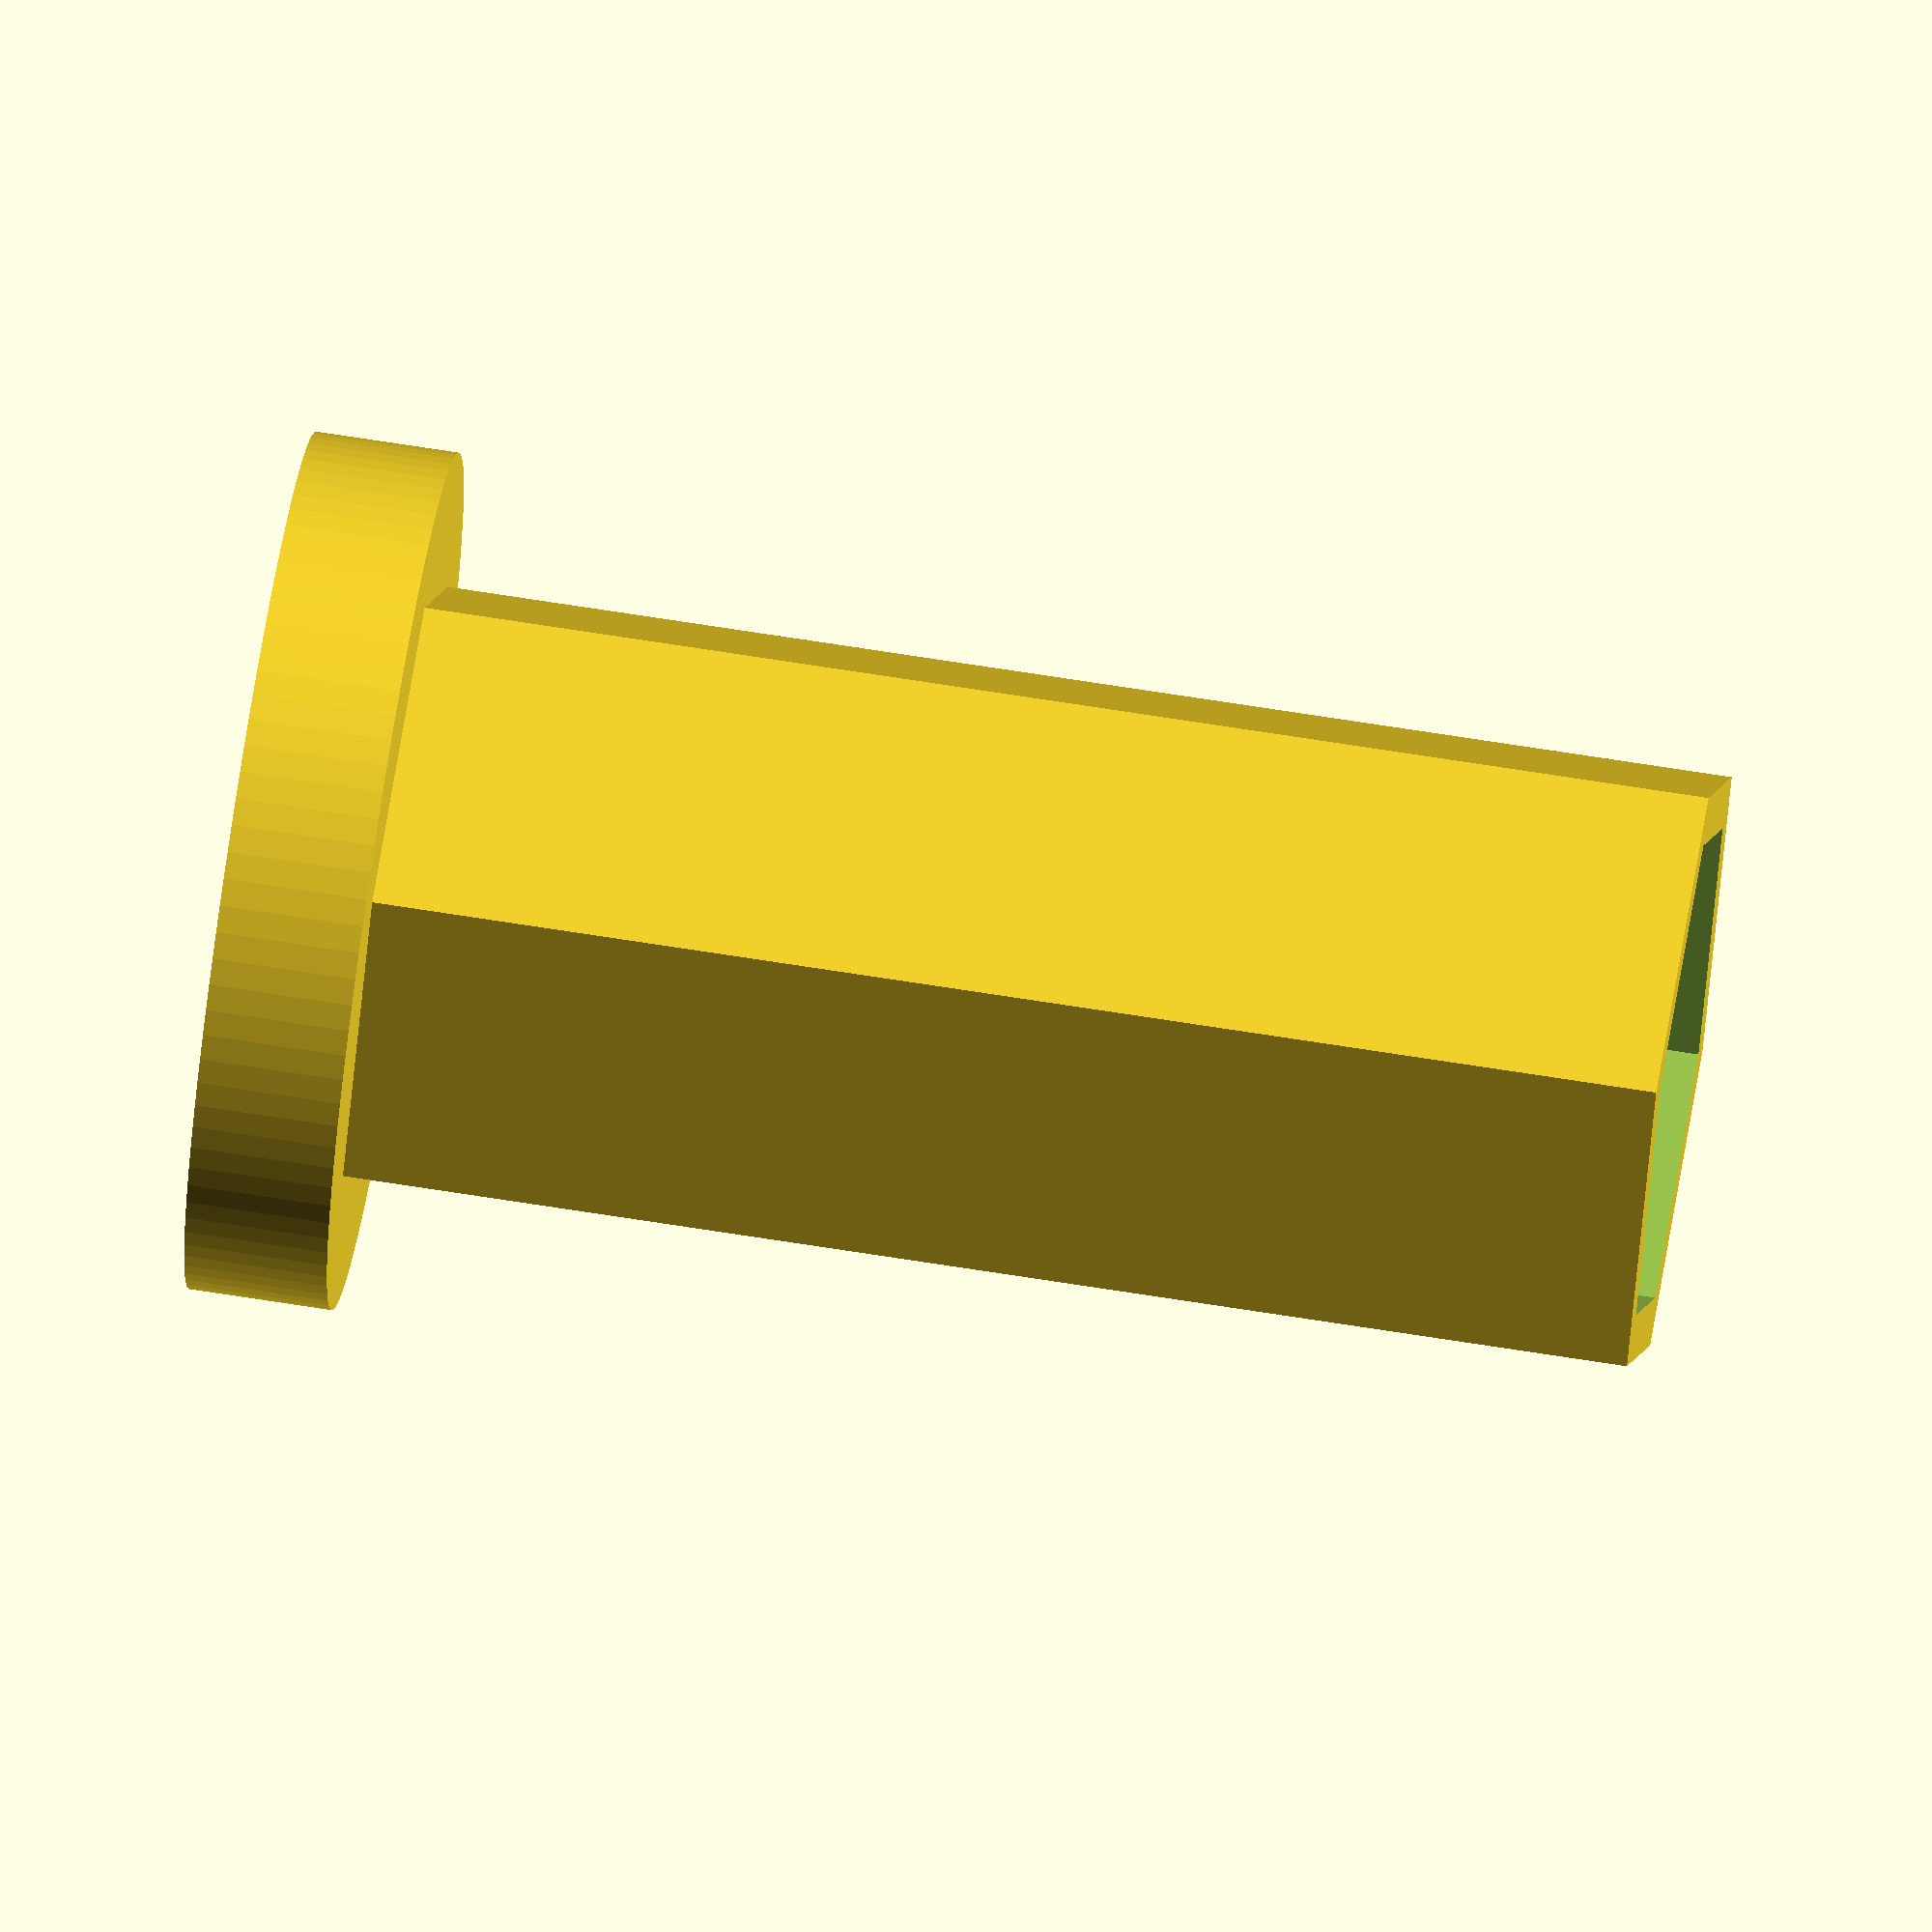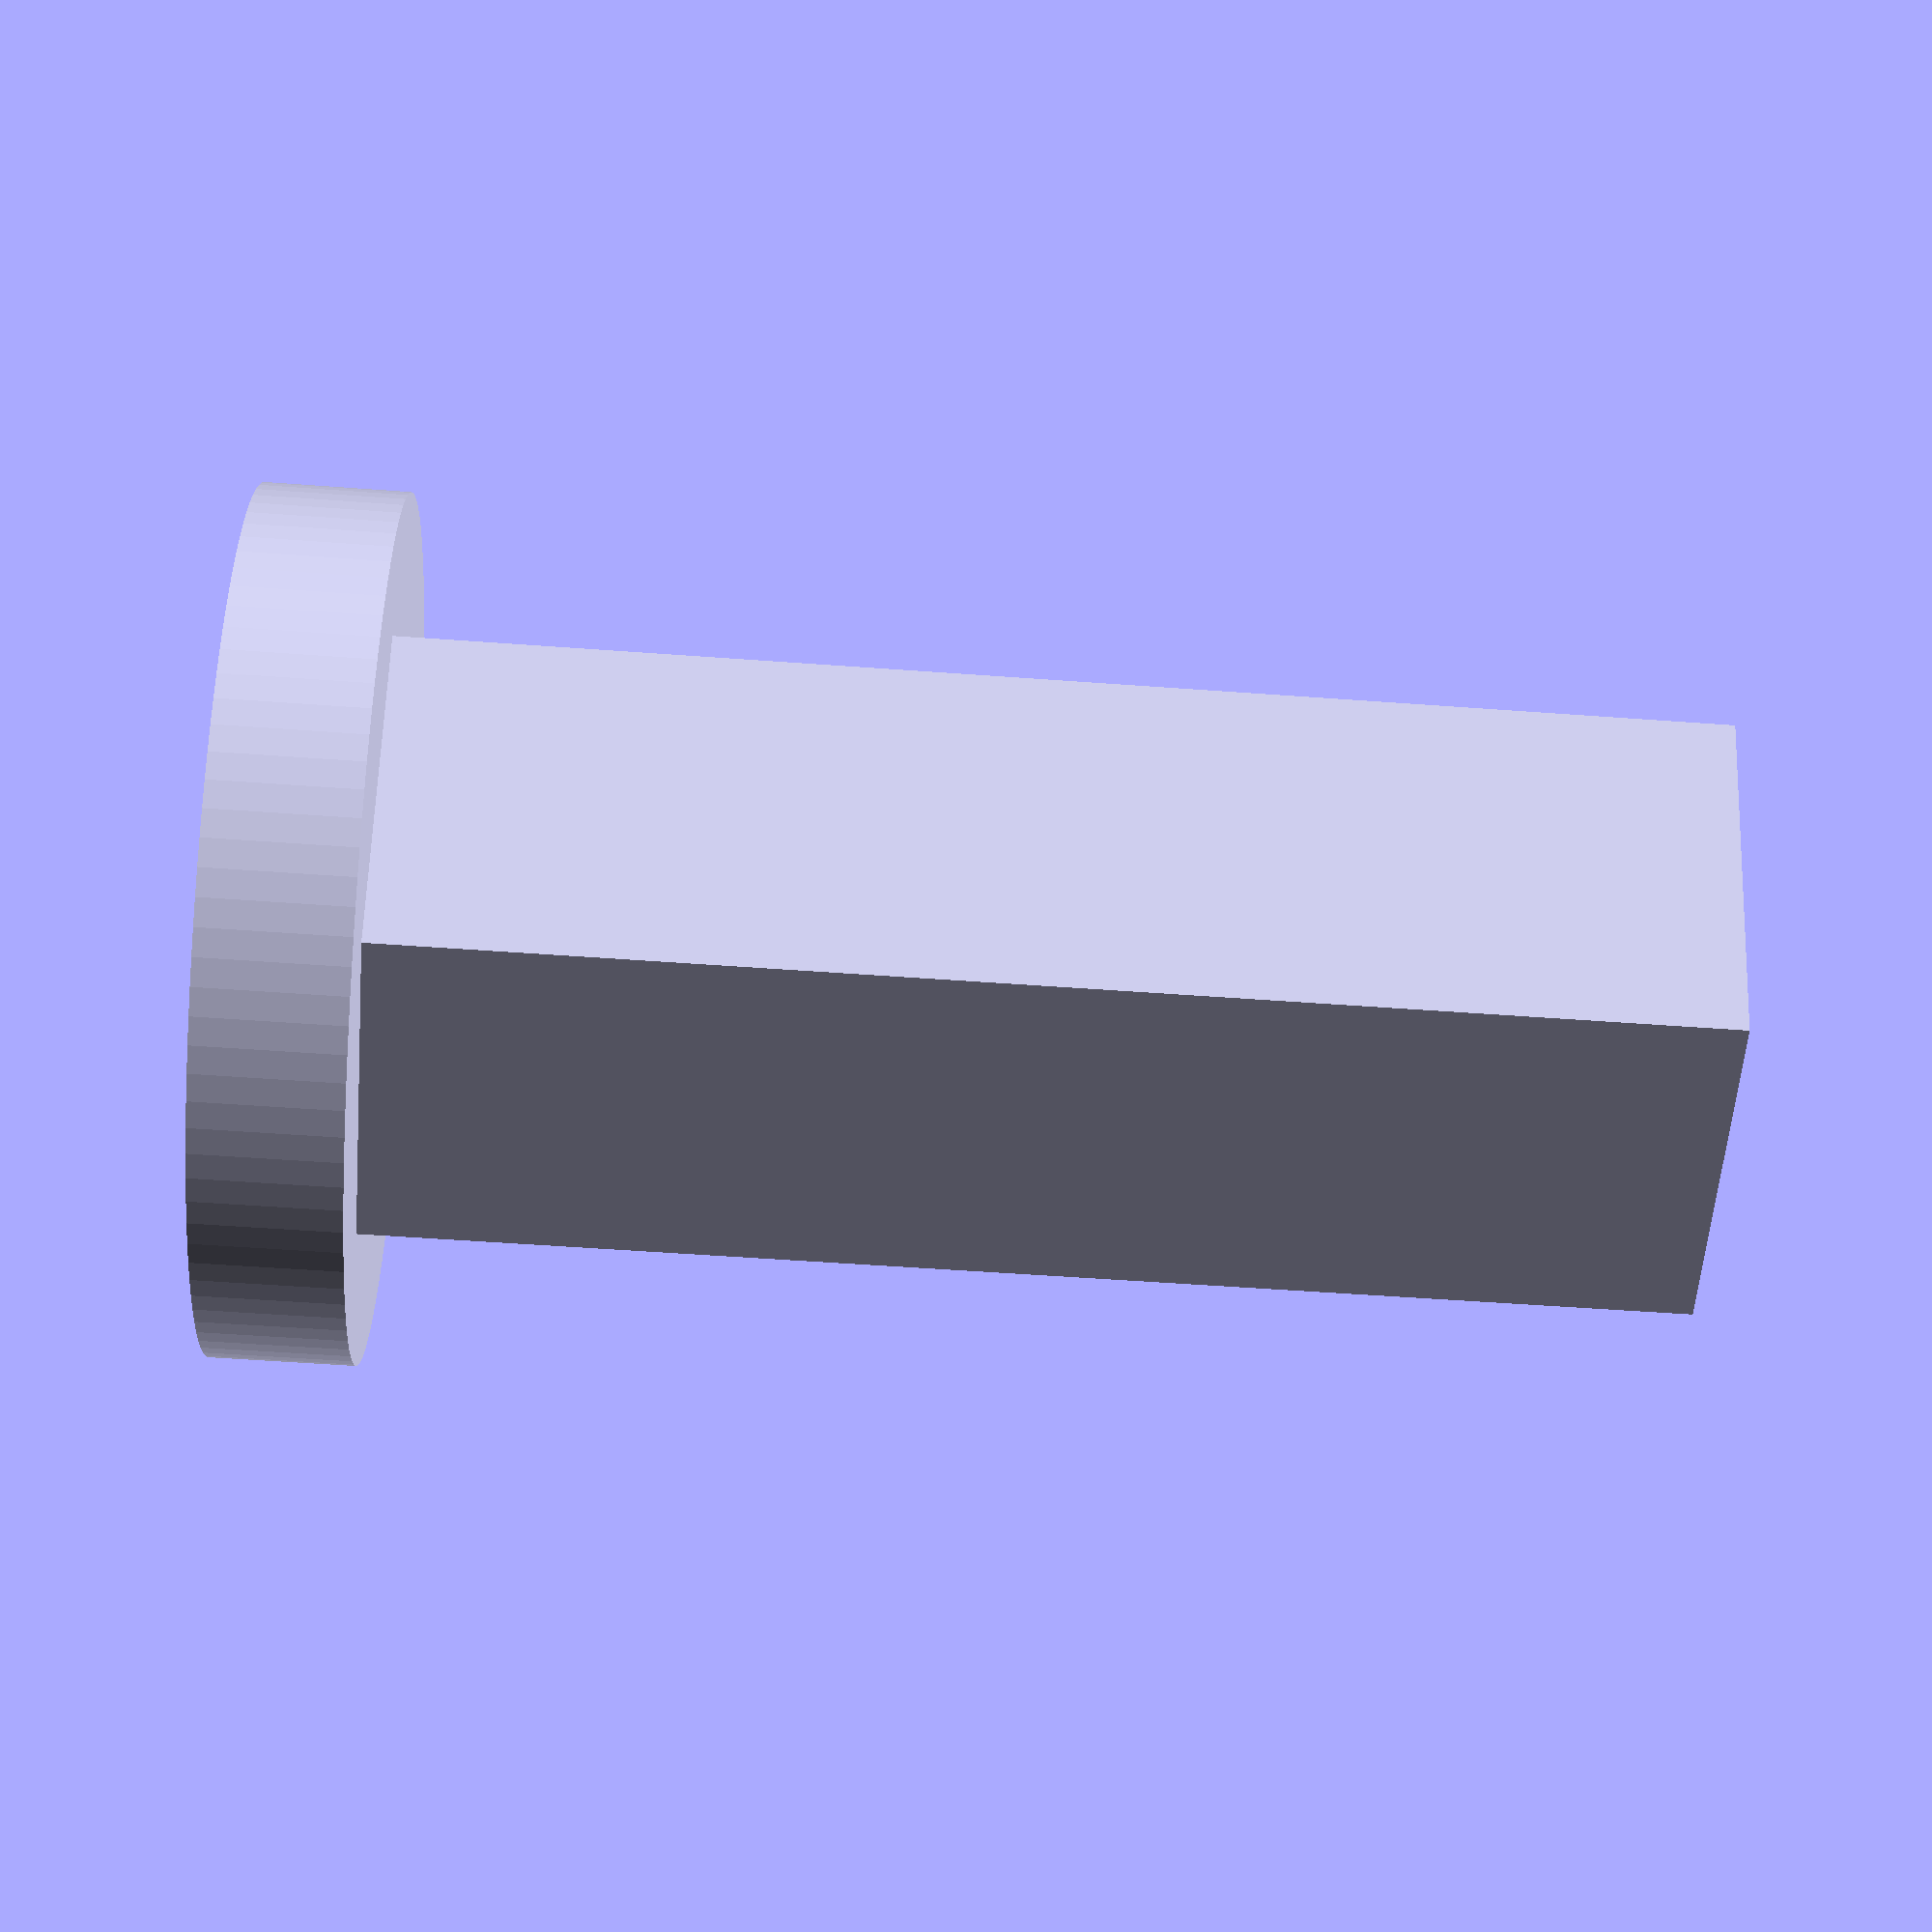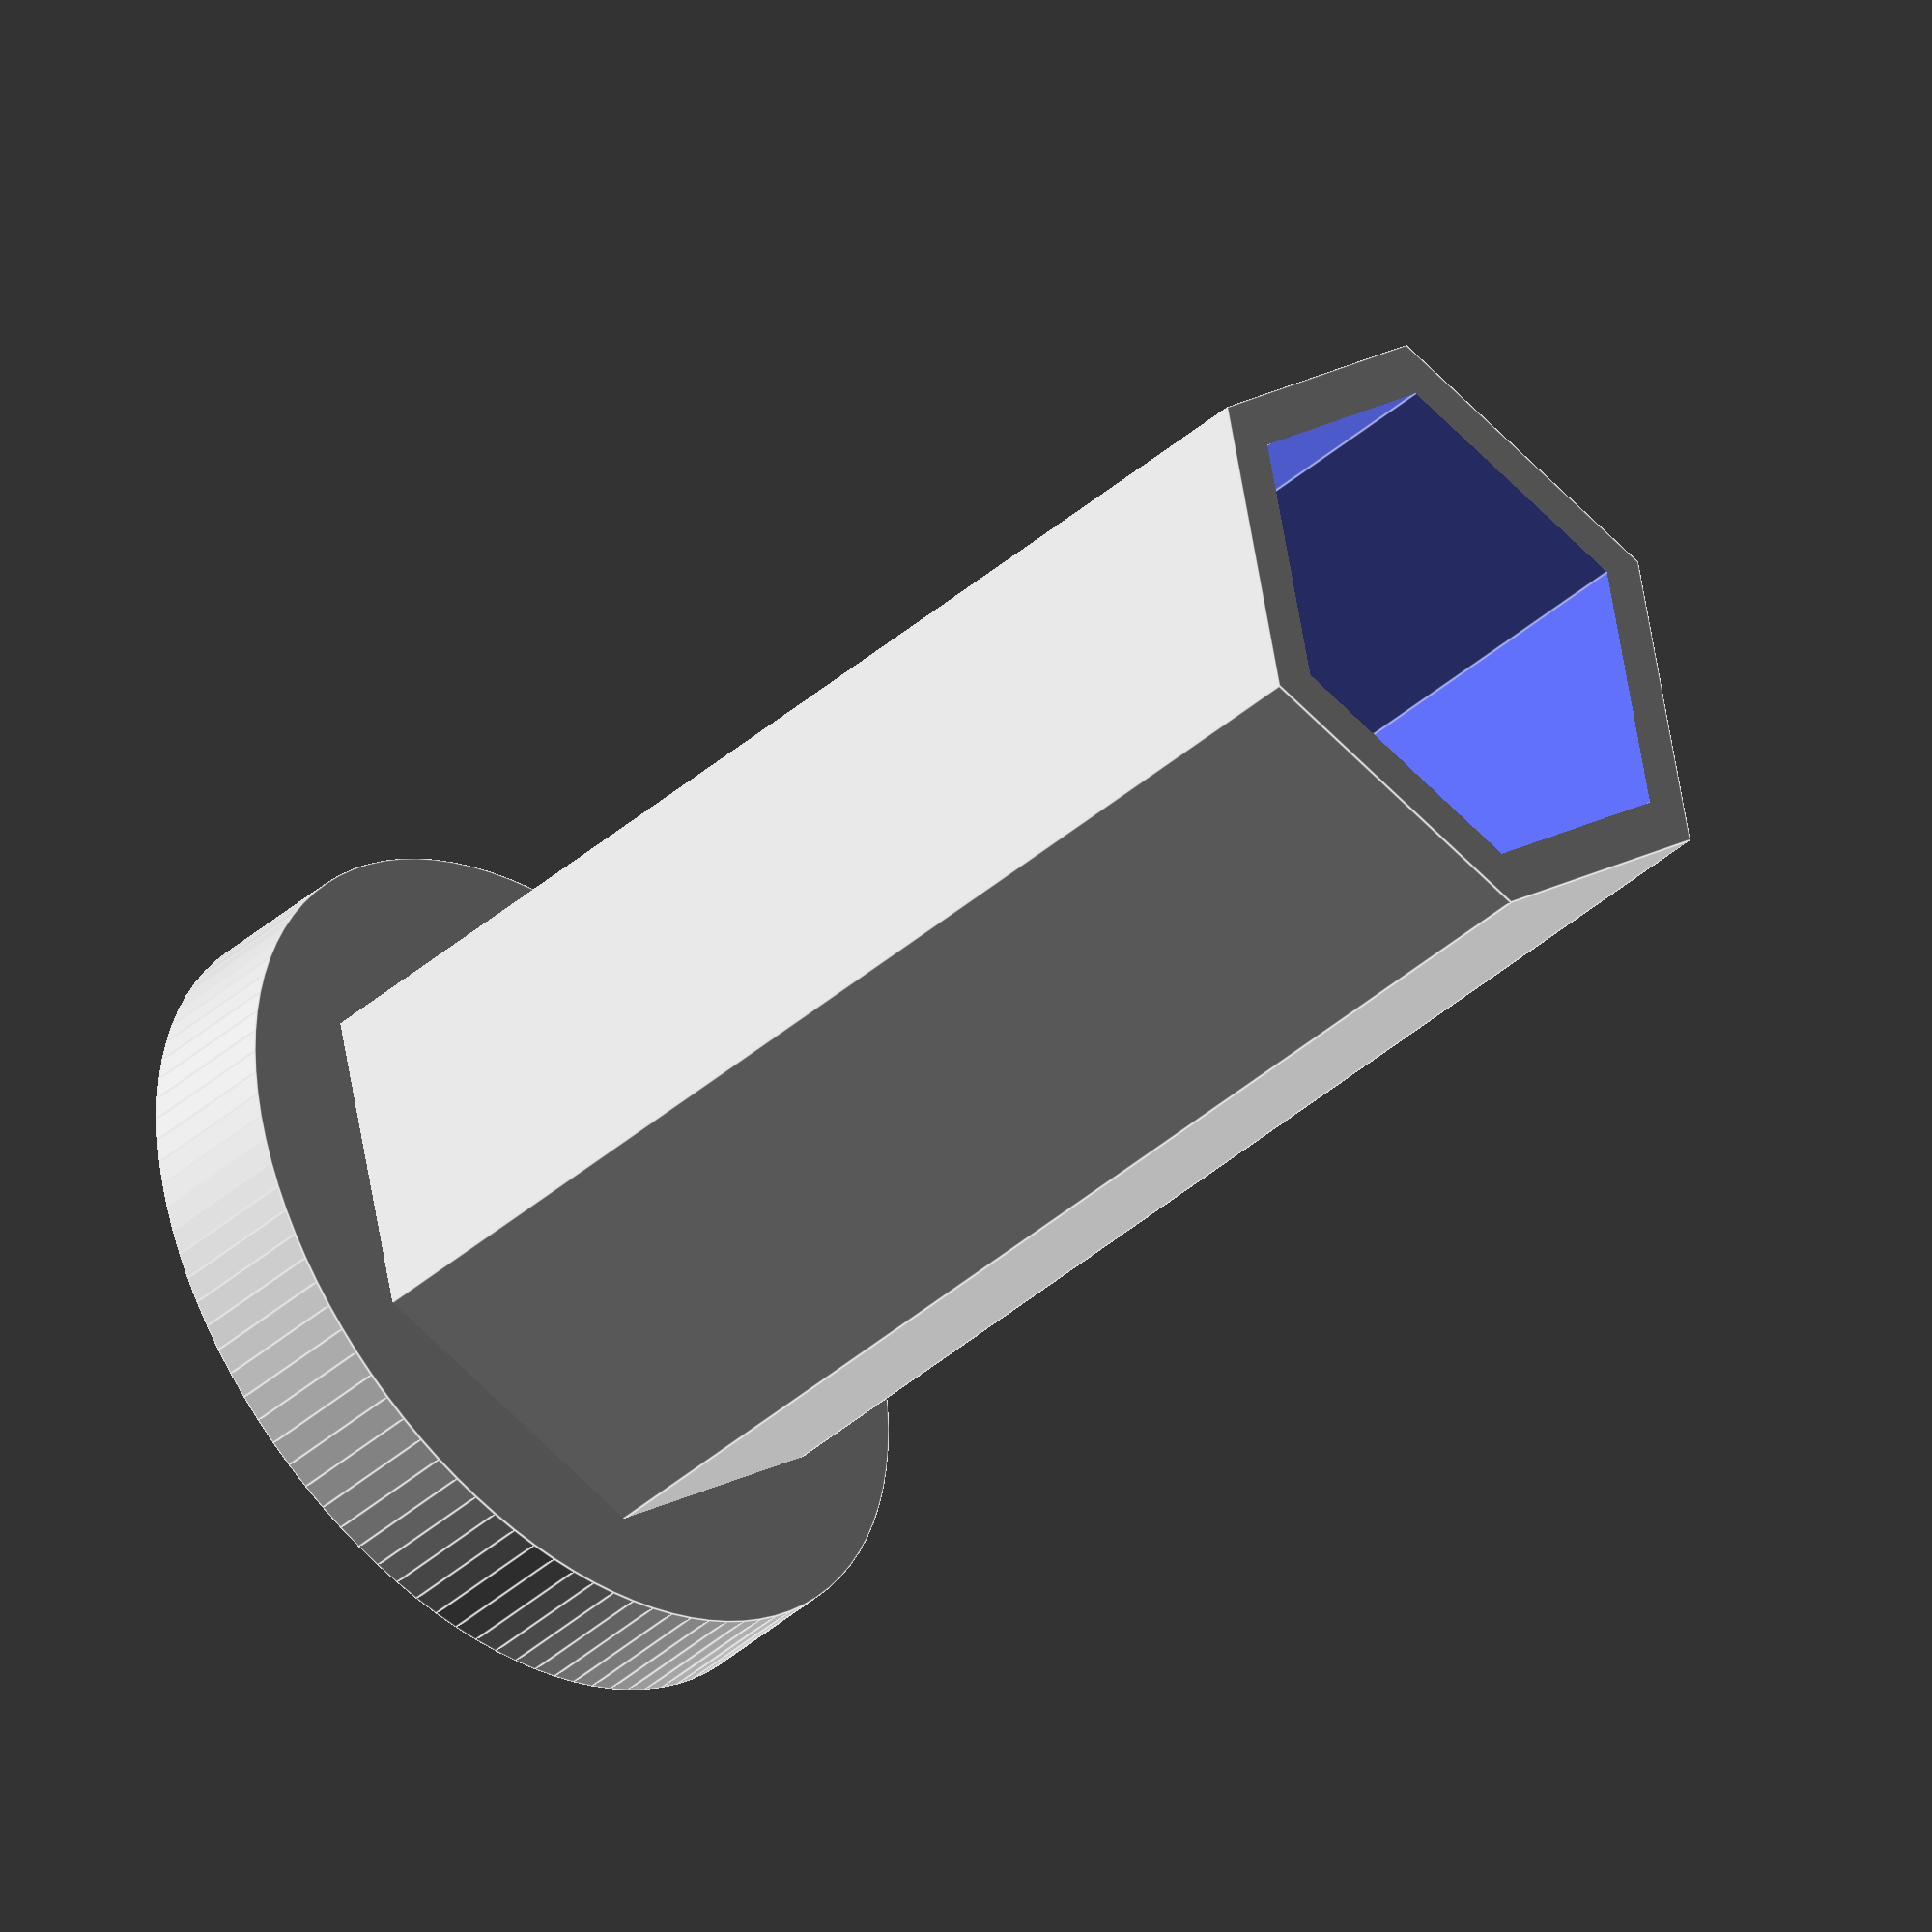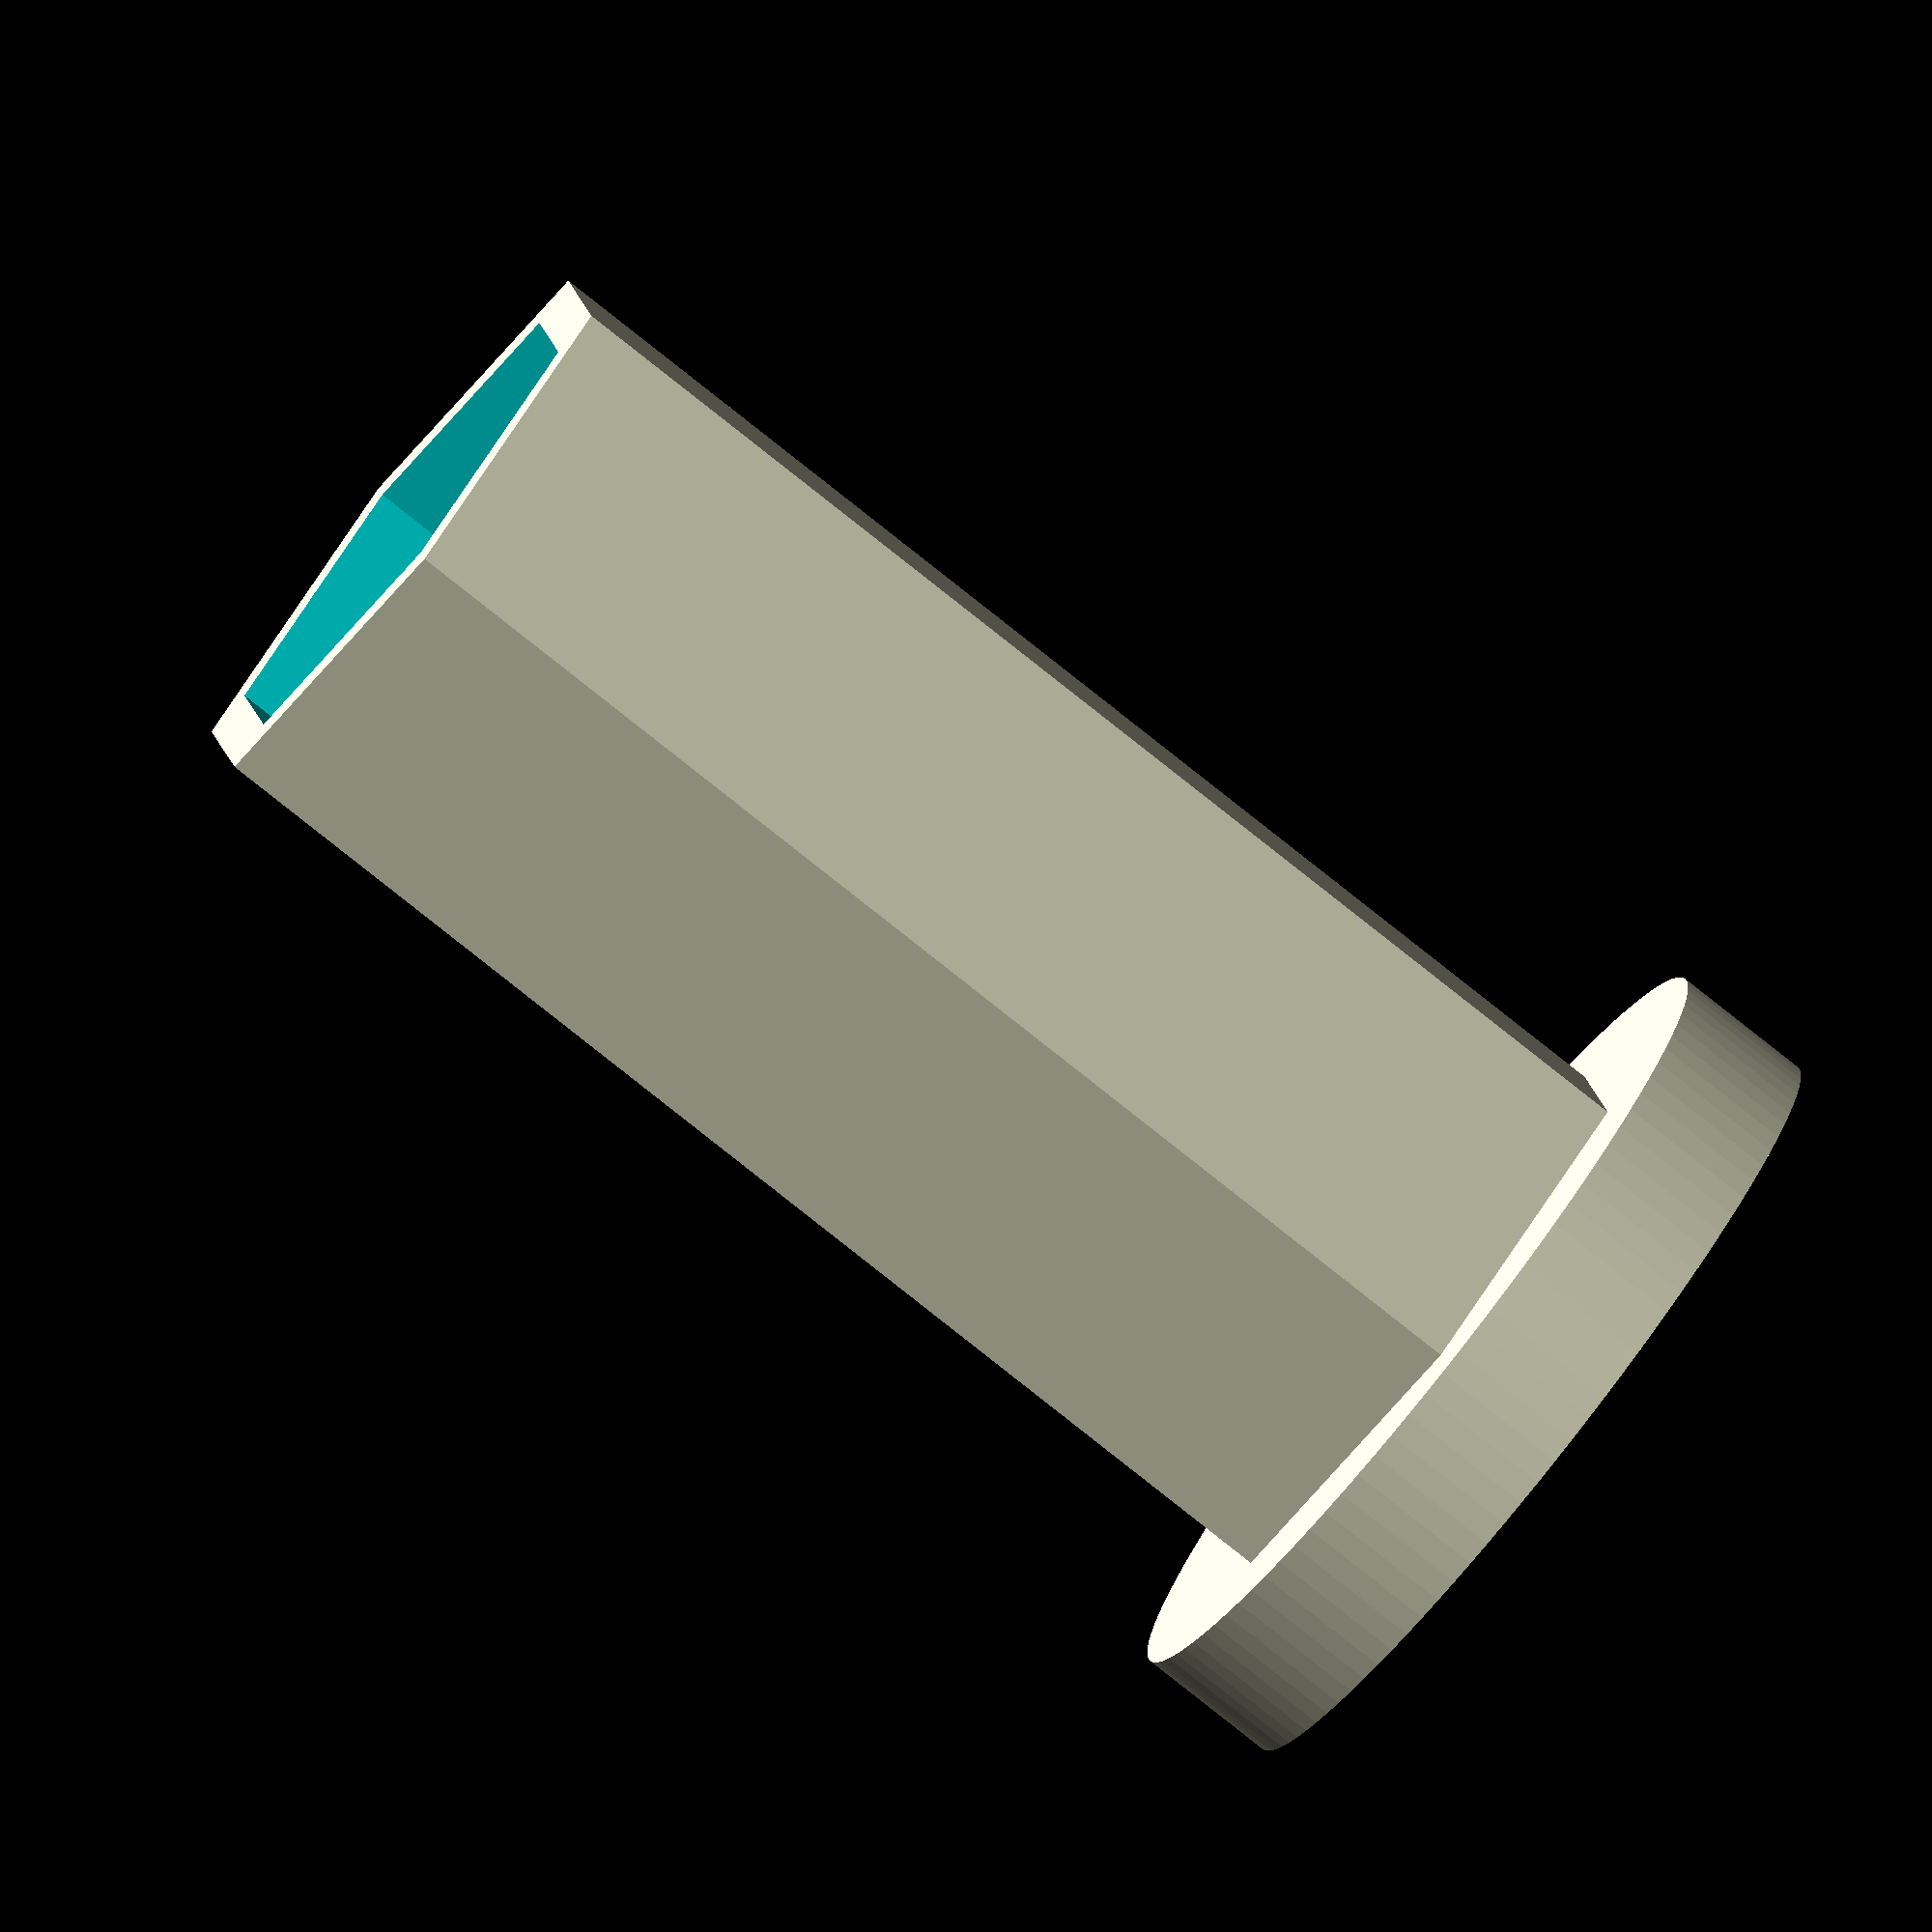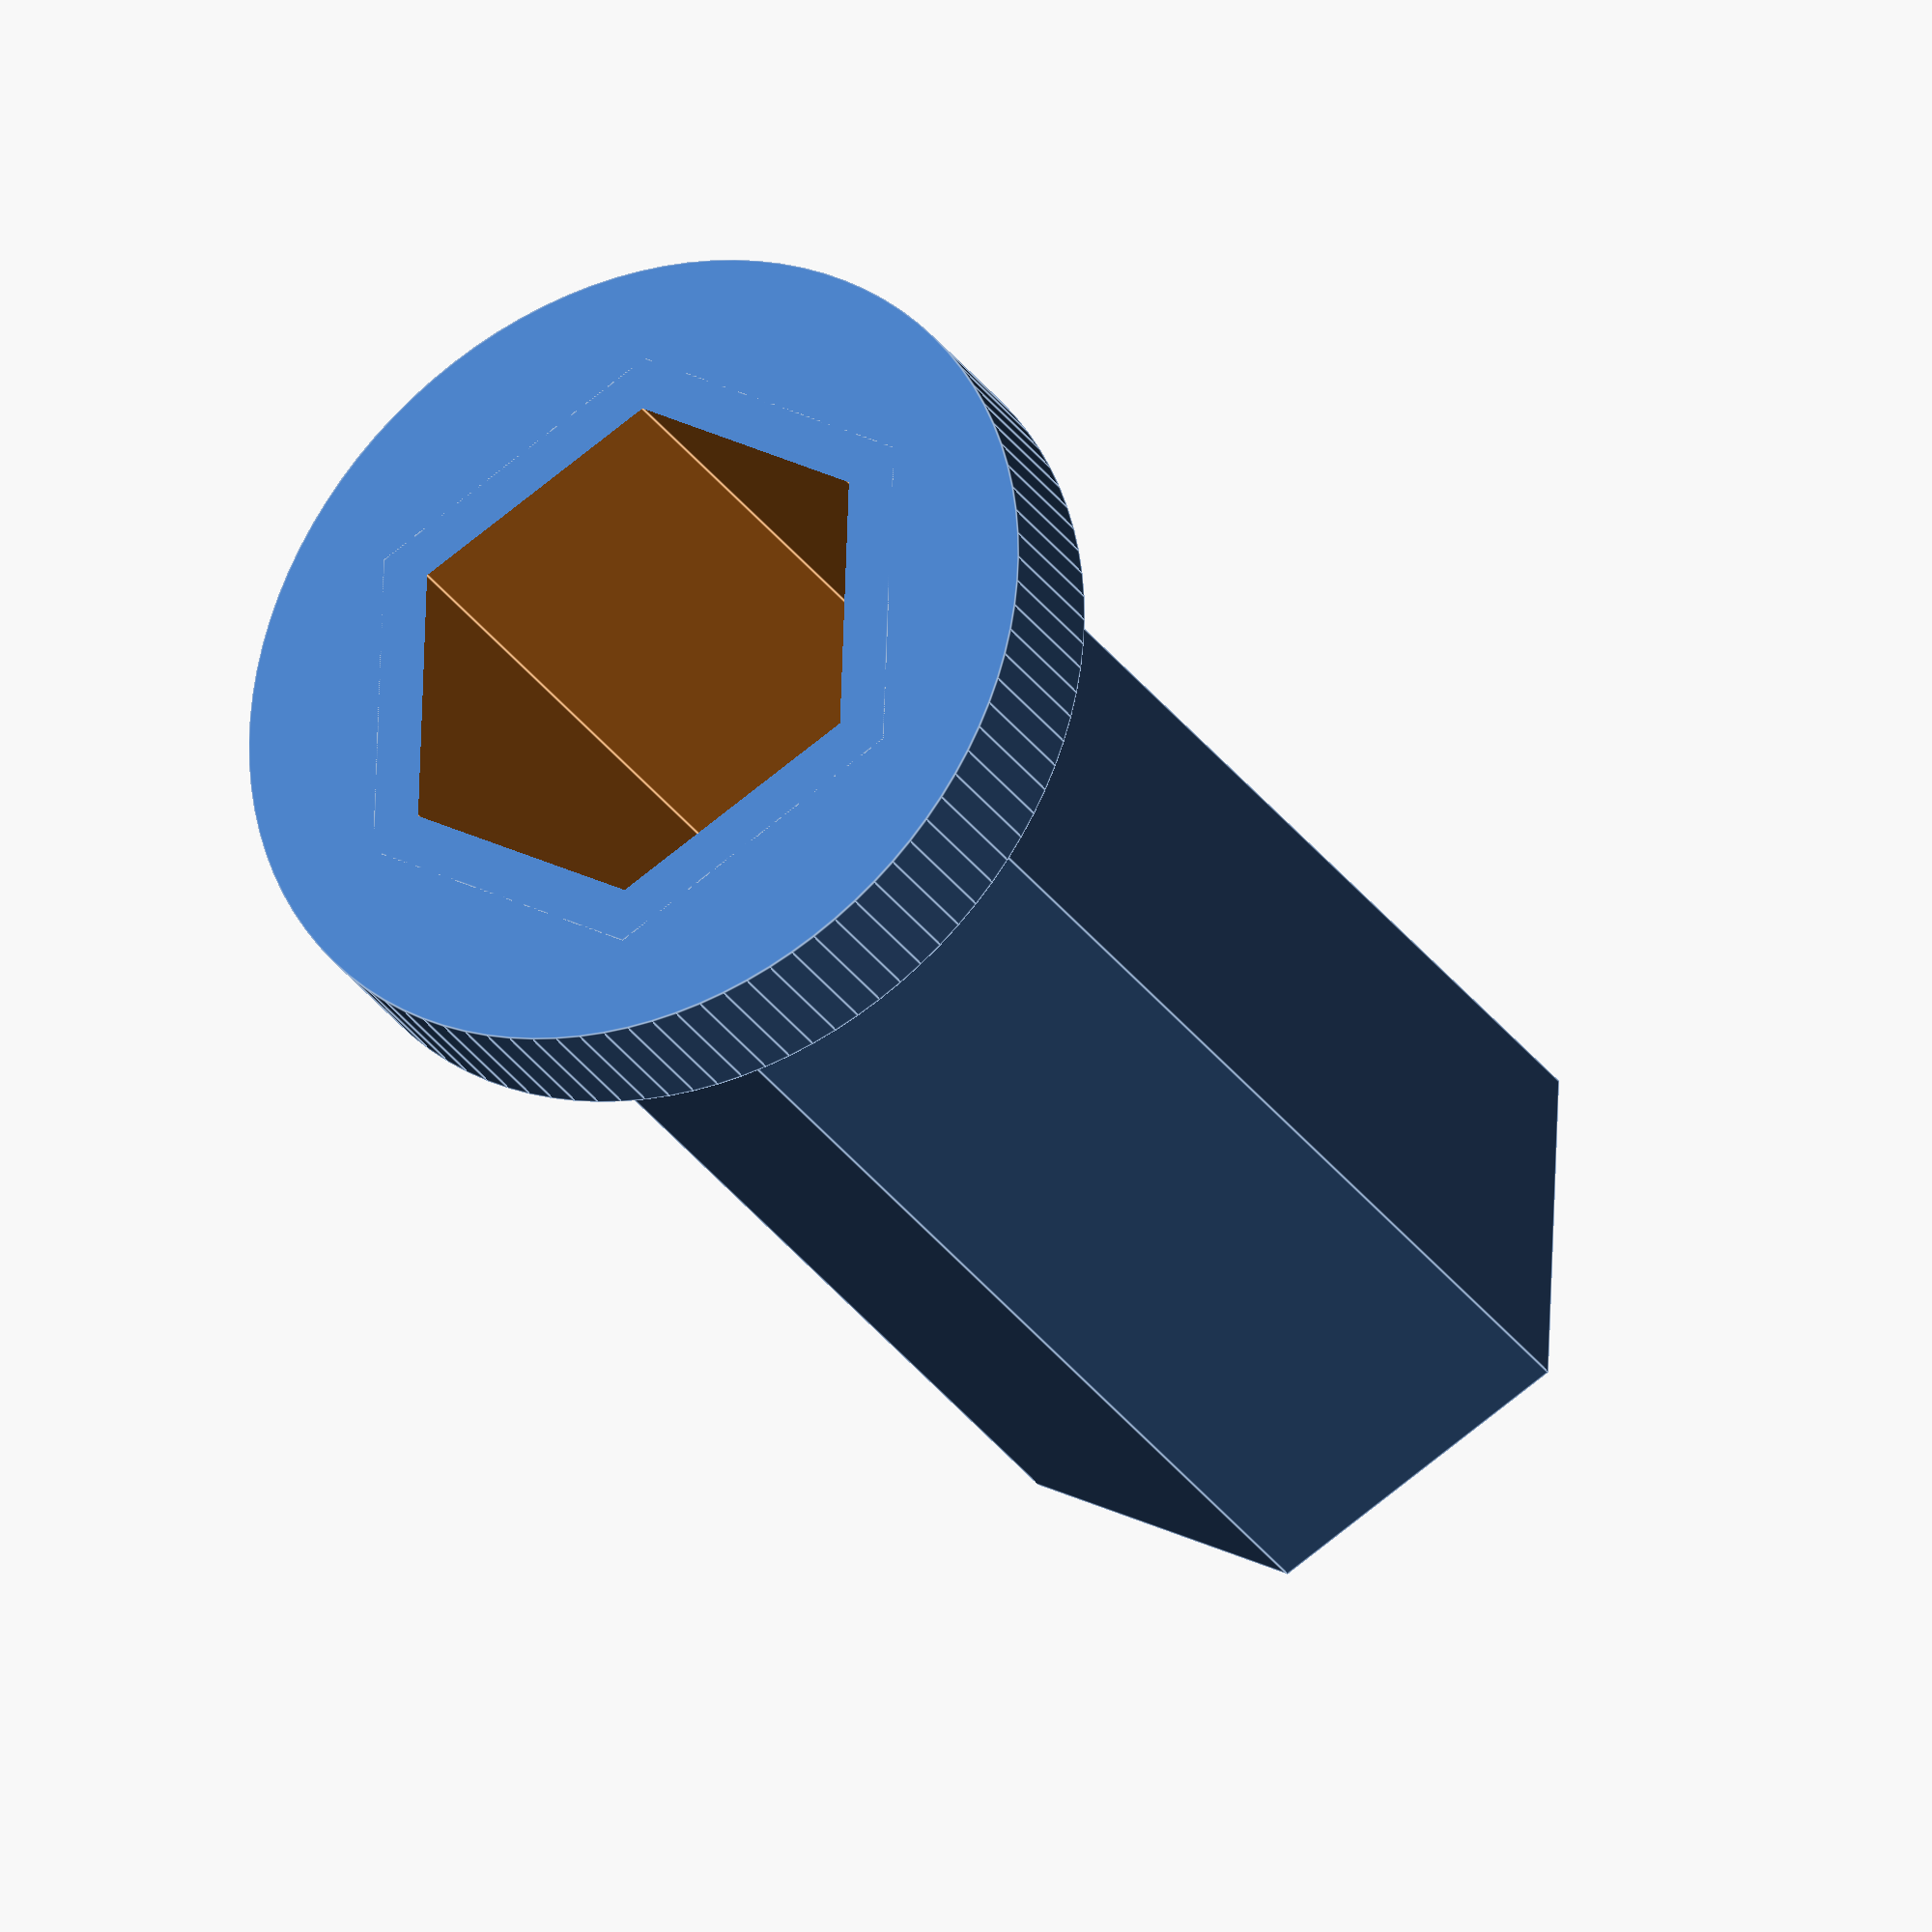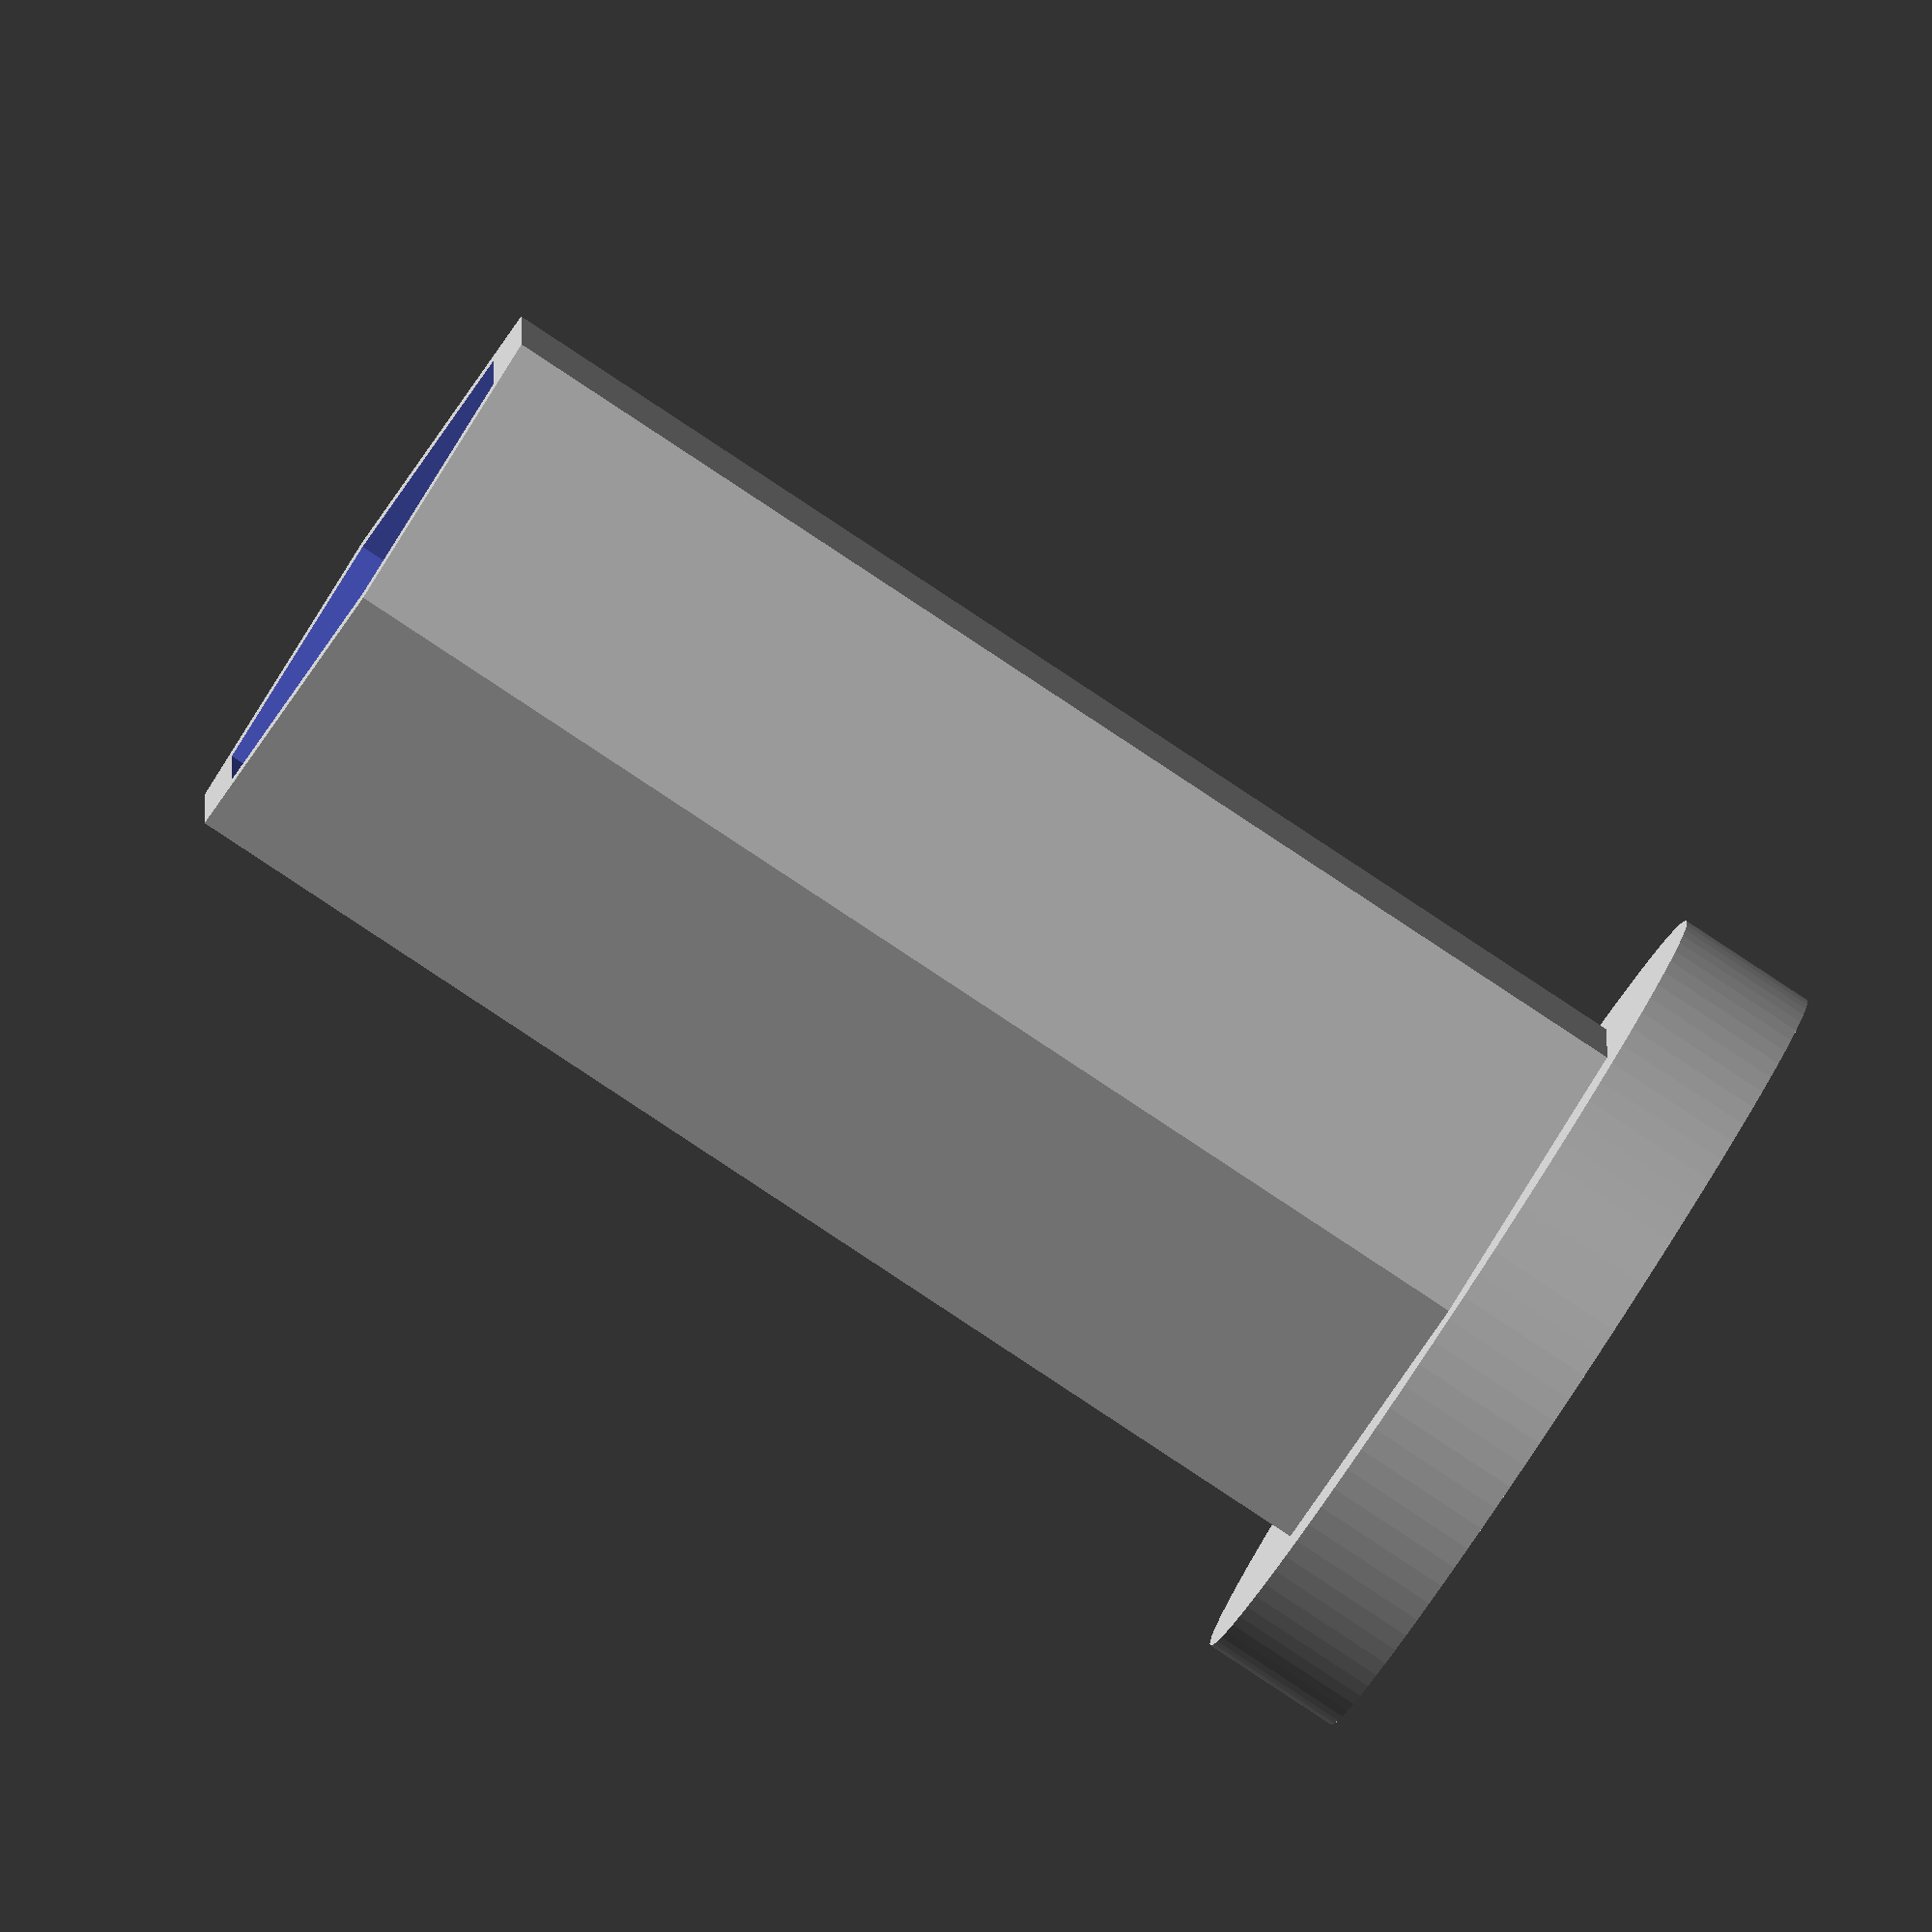
<openscad>

outer=4.6;
inner=3.8;
brim=6;

difference(){
    union(){
        cylinder(20,outer,outer,$fn=6);
        cylinder(2,brim,brim,$fn=100);
    }
    
    cylinder(100,inner,inner,$fn=6, center=true);
}
</openscad>
<views>
elev=112.3 azim=183.8 roll=260.9 proj=o view=wireframe
elev=50.6 azim=246.9 roll=265.3 proj=p view=solid
elev=220.4 azim=197.6 roll=223.0 proj=o view=edges
elev=258.9 azim=203.6 roll=128.6 proj=o view=wireframe
elev=209.6 azim=27.9 roll=332.6 proj=o view=edges
elev=265.1 azim=269.9 roll=123.4 proj=o view=wireframe
</views>
